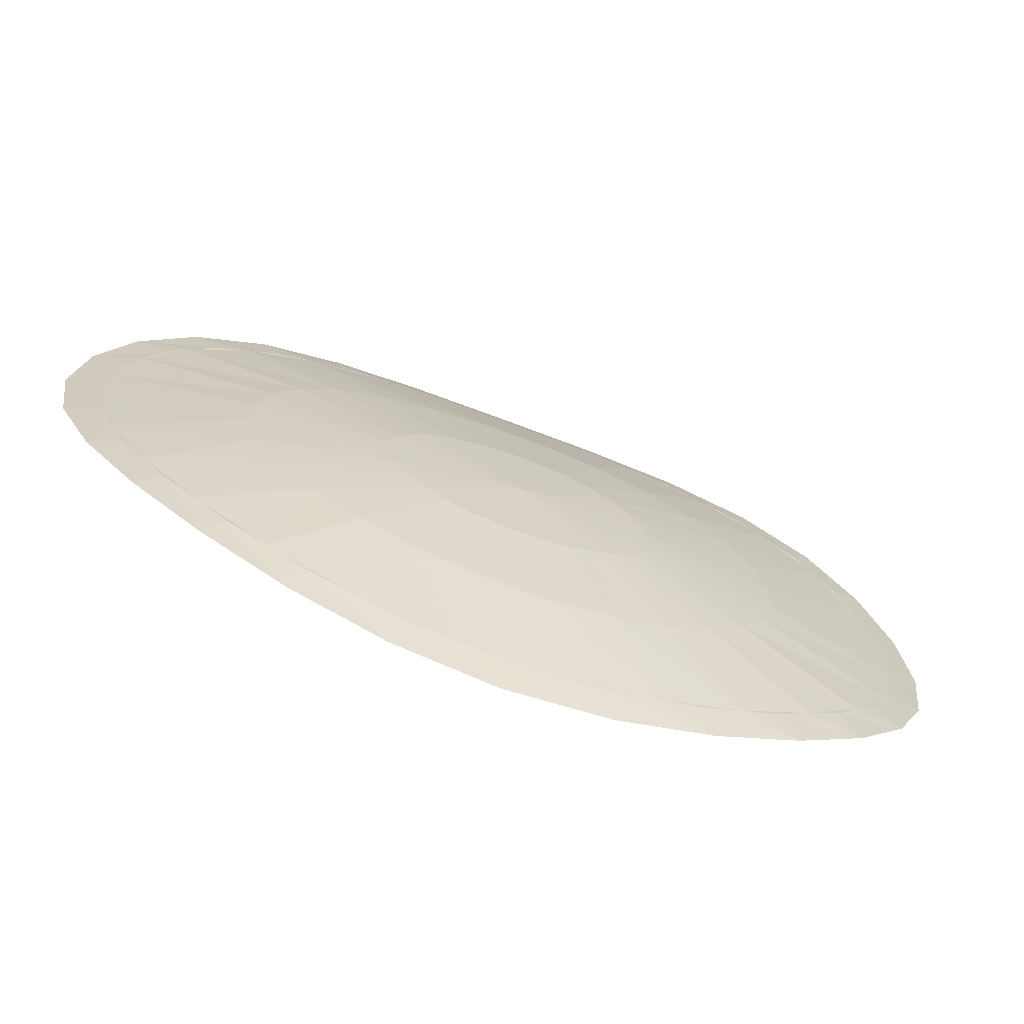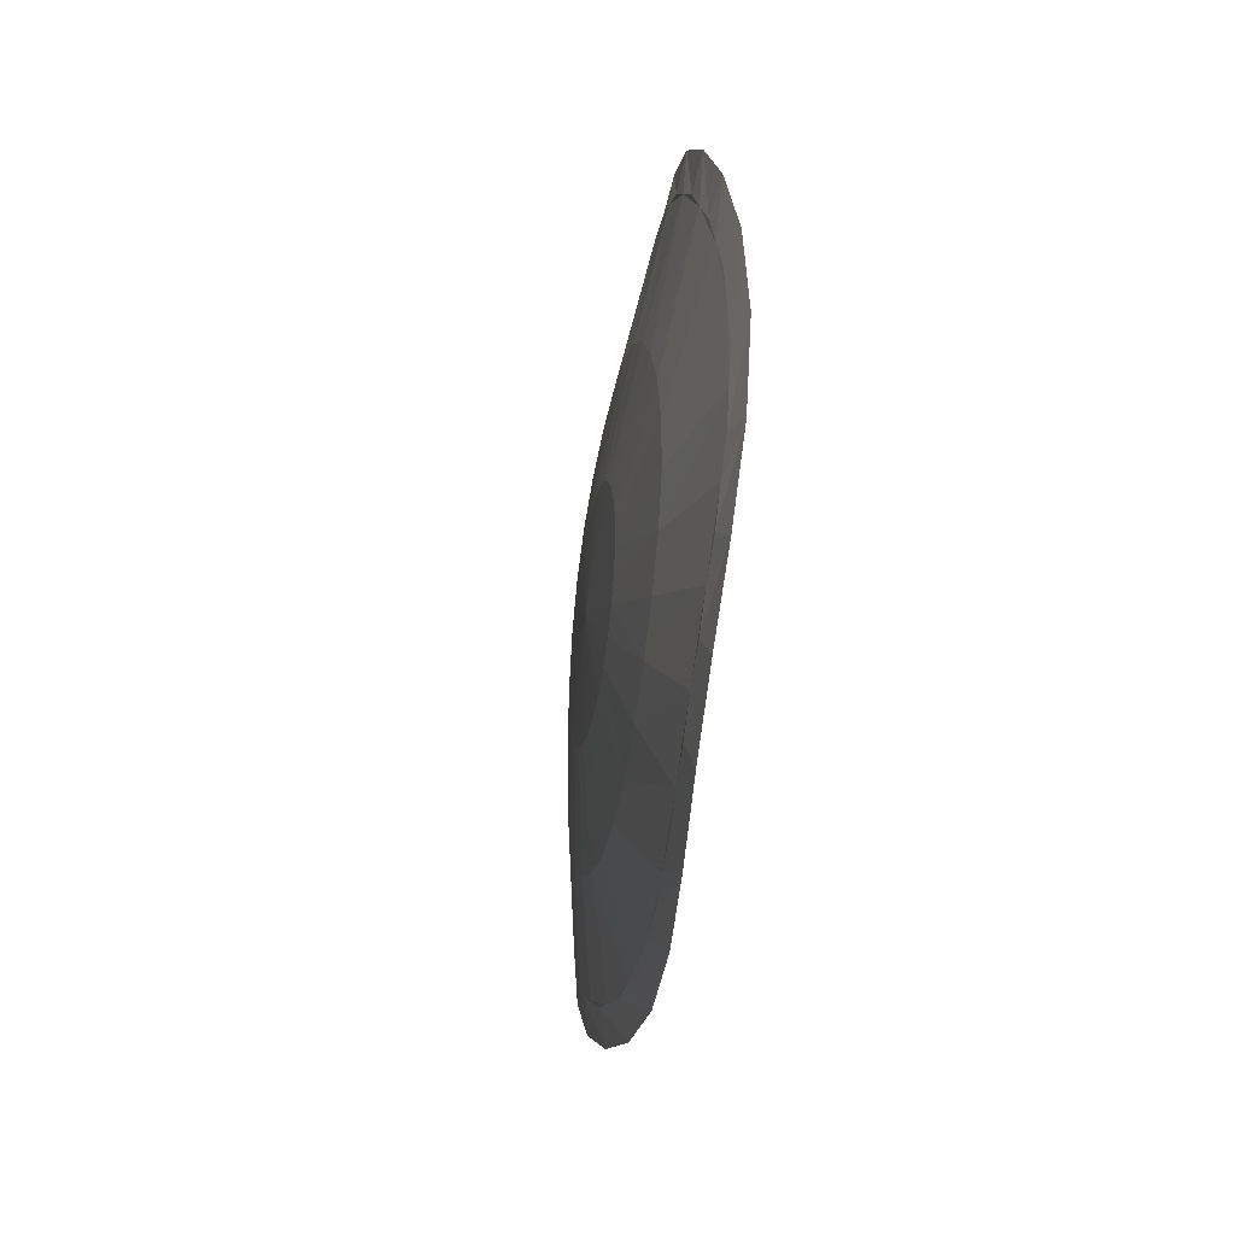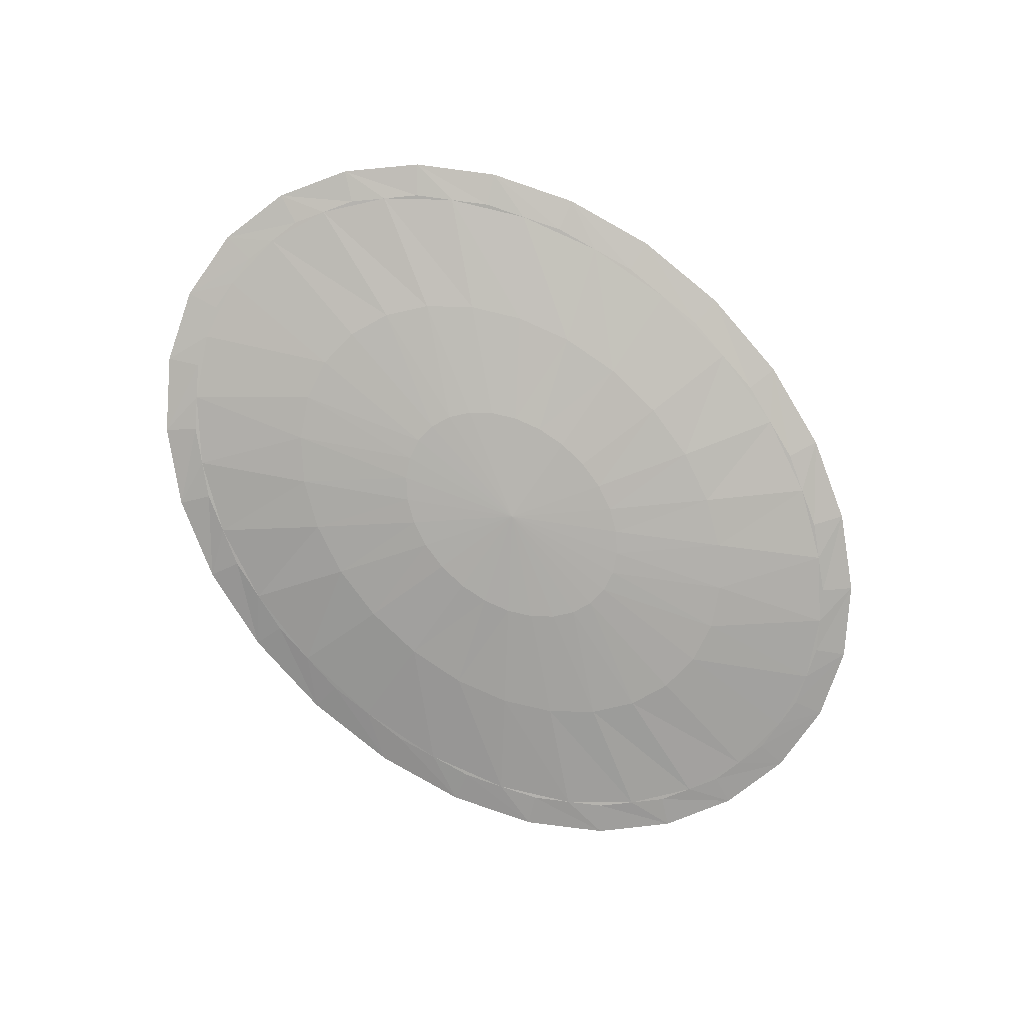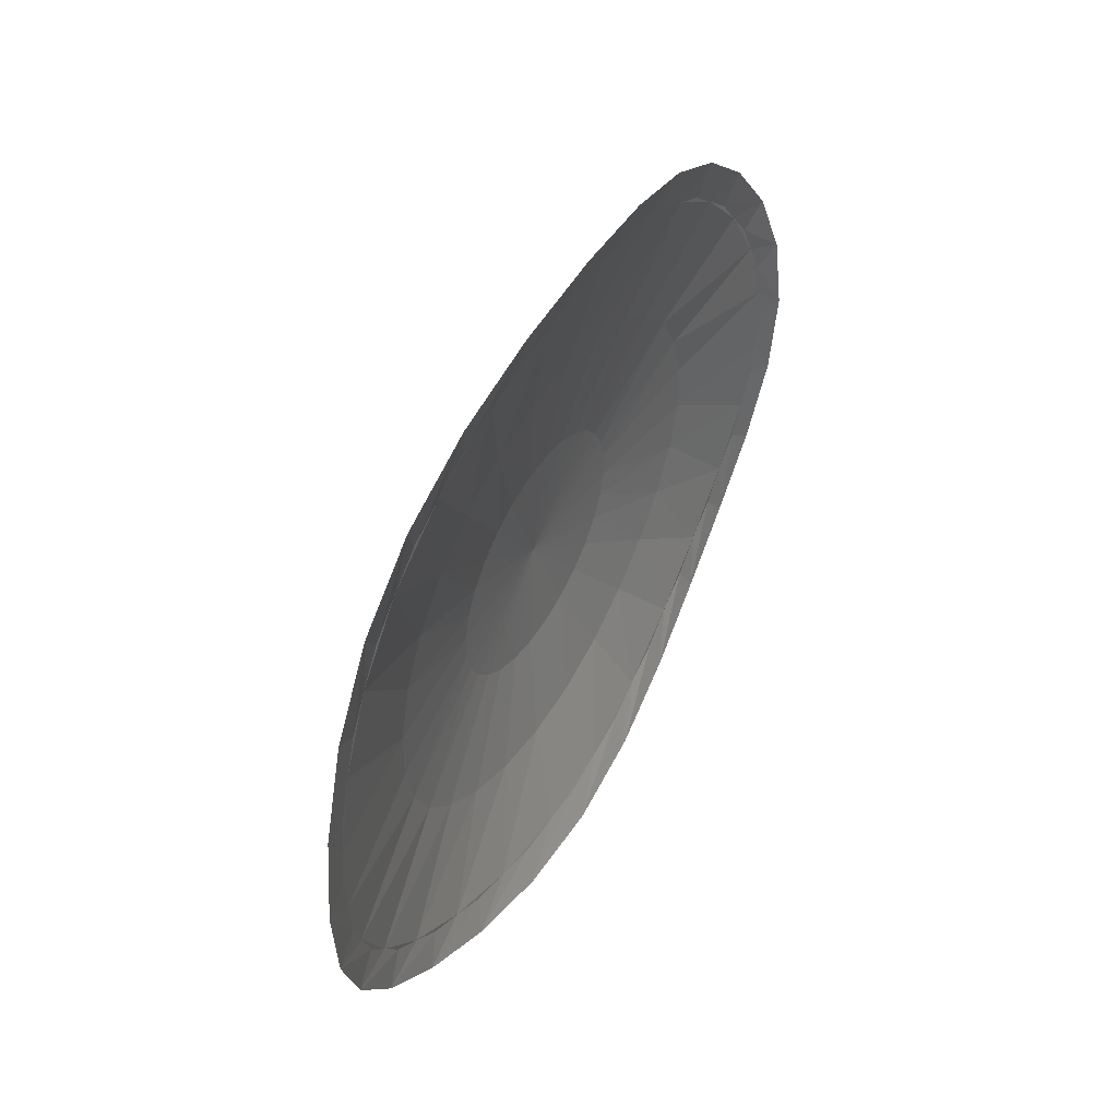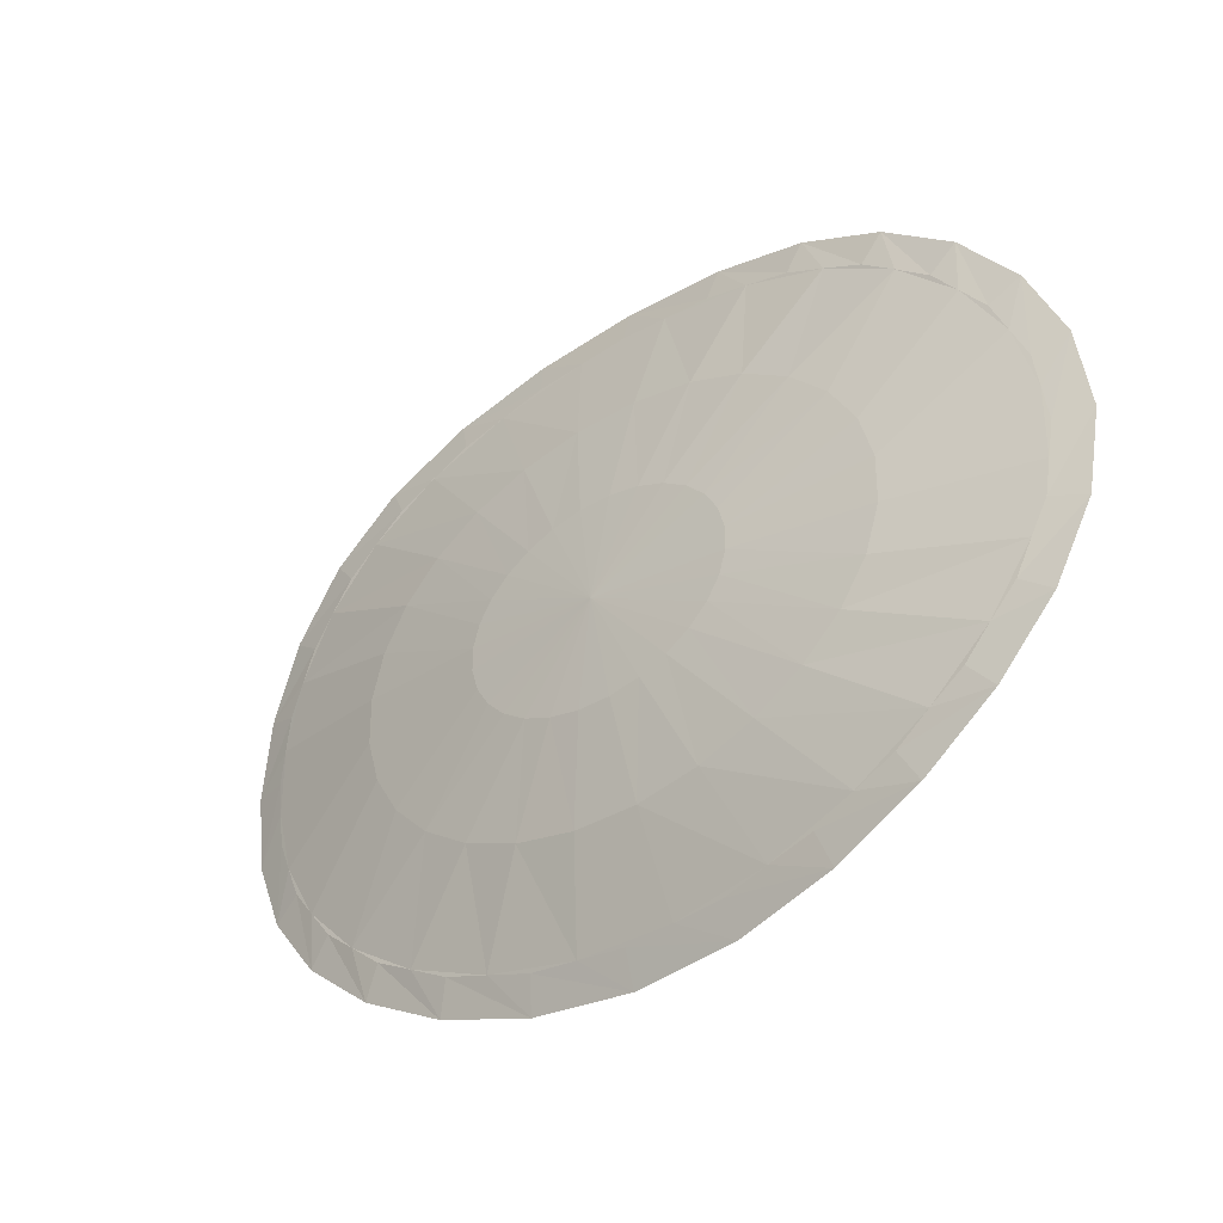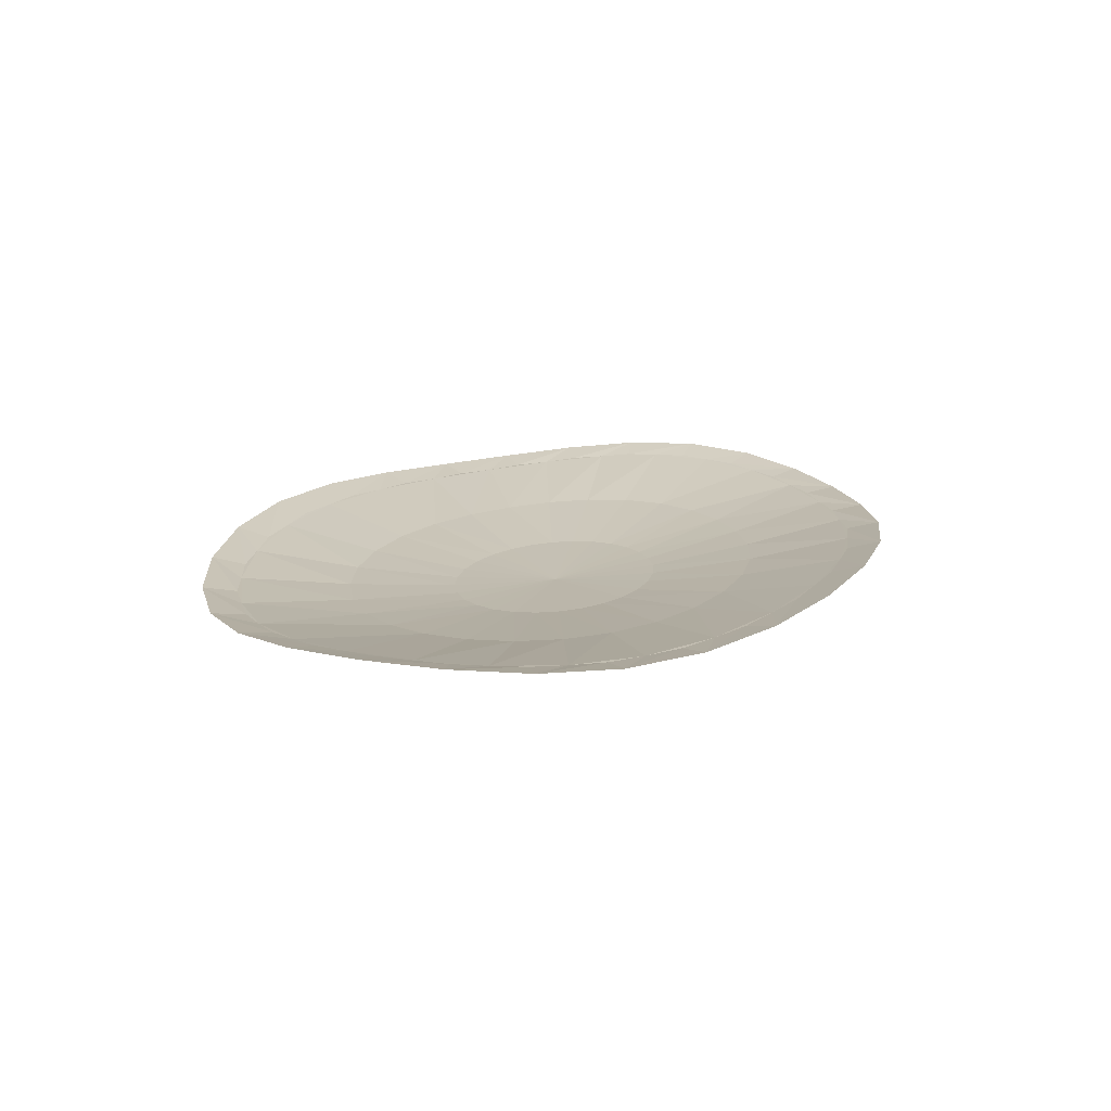
<metadata>
{"format":"obj","ext":"obj","renderer":"f3d","projection":"perspective","resolution":1024,"background":"white","views":[{"elev":-67.7,"azim":-21.1,"up":"+Z"},{"elev":-27.6,"azim":81.9,"up":"+Z"},{"elev":-78.6,"azim":135.9,"up":"+Y"},{"elev":42.5,"azim":116.6,"up":"+Z"},{"elev":-33.8,"azim":40.7,"up":"+Z"},{"elev":16.1,"azim":112.3,"up":"+Y"}]}
</metadata>
<code>
o mesh10/mesh10-geometry#mesh10-geometry
v -0.1241 -0.1461 0.5542
v -0.1264 -0.1456 0.5463
v -0.1276 -0.1453 0.5542
v -0.1235 -0.1462 0.5507
v -0.1235 -0.1462 0.5576
v -0.123 -0.1463 0.5473
v -0.123 -0.1463 0.561
v -0.1229 -0.1462 0.5391
v -0.1215 -0.1466 0.5442
v -0.1095 -0.1487 0.5564
v -0.1215 -0.1466 0.5642
v -0.1264 -0.1456 0.562
v -0.1095 -0.1487 0.5519
v -0.1082 -0.1488 0.5608
v -0.12 -0.1467 0.541
v -0.1082 -0.1488 0.5475
v -0.09552 -0.1502 0.5553
v -0.1055 -0.1489 0.5648
v -0.12 -0.1467 0.5673
v -0.1175 -0.1466 0.5327
v -0.1175 -0.147 0.5381
v -0.09552 -0.1502 0.553
v -0.09484 -0.1502 0.5575
v -0.1175 -0.147 0.5702
v -0.1229 -0.1462 0.5692
v -0.1055 -0.1489 0.5435
v -0.09484 -0.1502 0.5508
v -0.08151 -0.1507 0.5542
v -0.09352 -0.1502 0.5595
v -0.1017 -0.1489 0.5684
v -0.1151 -0.1471 0.5352
v -0.1118 -0.1472 0.5328
v -0.1118 -0.1472 0.5755
v -0.1151 -0.1471 0.5731
v -0.1103 -0.1466 0.5274
v -0.1017 -0.1489 0.5399
v -0.09352 -0.1502 0.5488
v -0.09161 -0.1502 0.5613
v -0.09687 -0.1489 0.5713
v -0.1175 -0.1466 0.5756
v -0.1045 -0.1471 0.5285
v -0.09161 -0.1502 0.547
v -0.08919 -0.1503 0.5627
v -0.1045 -0.1471 0.5798
v -0.1085 -0.1472 0.5304
v -0.09687 -0.1489 0.537
v -0.08919 -0.1503 0.5456
v -0.08635 -0.1503 0.5637
v -0.1085 -0.1472 0.5779
v -0.09118 -0.1489 0.5733
v -0.1018 -0.1462 0.5233
v -0.09602 -0.1468 0.5254
v -0.08635 -0.1503 0.5446
v -0.08317 -0.1503 0.5643
v -0.1103 -0.1466 0.5809
v -0.09602 -0.1468 0.5829
v -0.1006 -0.1469 0.5266
v -0.09118 -0.1489 0.535
v -0.08317 -0.1503 0.544
v -0.08483 -0.1488 0.5744
v -0.07985 -0.1503 0.5643
v -0.1006 -0.1469 0.5817
v -0.09207 -0.1456 0.5208
v -0.08649 -0.1465 0.5237
v -0.07985 -0.1503 0.544
v -0.08483 -0.1488 0.5339
v -0.07668 -0.1503 0.5637
v -0.1018 -0.1462 0.585
v -0.08649 -0.1465 0.5846
v -0.09147 -0.1466 0.5242
v -0.07819 -0.1488 0.5339
v -0.07668 -0.1503 0.5446
v -0.07819 -0.1488 0.5744
v -0.07384 -0.1503 0.5627
v -0.09147 -0.1466 0.5841
v -0.08151 -0.1453 0.5198
v -0.07654 -0.1465 0.5237
v -0.07384 -0.1503 0.5456
v -0.07142 -0.1502 0.5613
v -0.07184 -0.1489 0.5733
v -0.09207 -0.1456 0.5876
v -0.07654 -0.1465 0.5846
v -0.08151 -0.1464 0.5233
v -0.07184 -0.1489 0.535
v -0.07142 -0.1502 0.547
v -0.06701 -0.1468 0.5254
v -0.06951 -0.1502 0.5595
v -0.06616 -0.1489 0.5713
v -0.08151 -0.1464 0.585
v -0.07096 -0.1456 0.5208
v -0.06616 -0.1489 0.537
v -0.06951 -0.1502 0.5488
v -0.07156 -0.1466 0.5242
v -0.06819 -0.1502 0.5575
v -0.06132 -0.1489 0.5684
v -0.06701 -0.1468 0.5829
v -0.08151 -0.1453 0.5885
v -0.05848 -0.1471 0.5285
v -0.06132 -0.1489 0.5399
v -0.06819 -0.1502 0.5508
v -0.06127 -0.1462 0.5233
v -0.0675 -0.1502 0.5553
v -0.05751 -0.1489 0.5648
v -0.05848 -0.1471 0.5798
v -0.07156 -0.1466 0.5841
v -0.06246 -0.1469 0.5266
v -0.05123 -0.1472 0.5328
v -0.05751 -0.1489 0.5435
v -0.0675 -0.1502 0.553
v -0.05486 -0.1488 0.5608
v -0.05123 -0.1472 0.5755
v -0.06246 -0.1469 0.5817
v -0.07096 -0.1456 0.5876
v -0.05271 -0.1466 0.5274
v -0.0545 -0.1472 0.5304
v -0.0455 -0.147 0.5381
v -0.05486 -0.1488 0.5475
v -0.05349 -0.1487 0.5564
v -0.0455 -0.147 0.5702
v -0.0545 -0.1472 0.5779
v -0.06127 -0.1462 0.585
v -0.04557 -0.1466 0.5327
v -0.04795 -0.1471 0.5352
v -0.04153 -0.1466 0.5442
v -0.05349 -0.1487 0.5519
v -0.04153 -0.1466 0.5642
v -0.04795 -0.1471 0.5731
v -0.05271 -0.1466 0.5809
v -0.04013 -0.1462 0.5391
v -0.04306 -0.1467 0.541
v -0.03948 -0.1462 0.5507
v -0.03948 -0.1462 0.5576
v -0.04306 -0.1467 0.5673
v -0.04557 -0.1466 0.5756
v -0.03667 -0.1456 0.5463
v -0.04001 -0.1463 0.5473
v -0.04001 -0.1463 0.561
v -0.04013 -0.1462 0.5692
v -0.03545 -0.1453 0.5542
v -0.03895 -0.1461 0.5542
v -0.03667 -0.1456 0.562
f 1 2 3
f 4 2 1
f 5 1 3
f 6 2 4
f 4 1 5
f 7 5 3
f 8 2 6
f 9 6 4
f 10 4 5
f 11 5 7
f 7 3 12
f 9 8 6
f 13 9 4
f 10 13 4
f 14 10 5
f 14 5 11
f 11 7 12
f 15 8 9
f 16 9 13
f 17 13 10
f 17 10 14
f 18 14 11
f 19 11 12
f 20 8 15
f 21 15 9
f 16 21 9
f 22 16 13
f 22 13 17
f 23 17 14
f 23 14 18
f 18 11 24
f 24 11 19
f 19 12 25
f 20 15 21
f 26 21 16
f 27 16 22
f 28 22 17
f 28 17 23
f 29 23 18
f 30 18 24
f 24 19 25
f 31 20 21
f 26 32 21
f 27 26 16
f 28 27 22
f 28 23 29
f 29 18 30
f 30 24 33
f 34 24 25
f 35 20 31
f 32 31 21
f 36 32 26
f 37 26 27
f 28 37 27
f 28 29 38
f 38 29 30
f 33 24 34
f 39 30 33
f 34 25 40
f 35 31 32
f 36 41 32
f 37 36 26
f 28 42 37
f 28 38 43
f 38 30 39
f 33 34 40
f 39 33 44
f 45 35 32
f 46 41 36
f 41 45 32
f 42 36 37
f 28 47 42
f 43 38 39
f 28 43 48
f 49 33 40
f 44 33 49
f 50 39 44
f 51 35 45
f 52 41 46
f 42 46 36
f 51 45 41
f 28 53 47
f 47 46 42
f 43 39 50
f 48 43 50
f 28 48 54
f 49 40 55
f 44 49 55
f 50 44 56
f 52 57 41
f 58 52 46
f 57 51 41
f 28 59 53
f 53 58 47
f 47 58 46
f 60 48 50
f 54 48 60
f 61 28 54
f 62 44 55
f 56 44 62
f 60 50 56
f 63 57 52
f 64 52 58
f 63 51 57
f 65 59 28
f 59 66 53
f 66 58 53
f 61 54 60
f 67 28 61
f 62 55 68
f 56 62 68
f 60 56 69
f 70 63 52
f 64 70 52
f 66 64 58
f 71 59 65
f 72 65 28
f 71 66 59
f 73 61 60
f 74 28 67
f 67 61 73
f 75 56 68
f 69 56 75
f 73 60 69
f 76 63 70
f 76 70 64
f 77 64 66
f 72 71 65
f 78 72 28
f 77 66 71
f 79 28 74
f 80 74 67
f 80 67 73
f 75 68 81
f 69 75 81
f 82 73 69
f 76 64 83
f 77 83 64
f 84 71 72
f 84 72 78
f 85 78 28
f 86 77 71
f 87 28 79
f 88 79 74
f 88 74 80
f 80 73 82
f 89 69 81
f 82 69 89
f 90 76 83
f 90 83 77
f 86 71 84
f 91 84 78
f 91 78 85
f 92 85 28
f 86 93 77
f 94 28 87
f 95 87 79
f 95 79 88
f 88 80 96
f 96 80 82
f 89 81 97
f 82 89 97
f 90 77 93
f 98 86 84
f 98 84 91
f 99 91 85
f 99 85 92
f 100 92 28
f 101 93 86
f 102 28 94
f 103 94 87
f 103 87 95
f 104 95 88
f 104 88 96
f 96 82 105
f 105 82 97
f 101 90 93
f 98 106 86
f 107 98 91
f 107 91 99
f 108 99 92
f 108 92 100
f 109 100 28
f 101 86 106
f 109 28 102
f 110 102 94
f 110 94 103
f 111 103 95
f 111 95 104
f 104 96 112
f 96 105 113
f 113 105 97
f 114 106 98
f 107 115 98
f 116 107 99
f 116 99 108
f 117 108 100
f 117 100 109
f 114 101 106
f 118 109 102
f 118 102 110
f 119 110 103
f 119 103 111
f 111 104 120
f 112 96 113
f 104 112 121
f 114 98 115
f 122 115 107
f 116 123 107
f 124 116 108
f 124 108 117
f 125 117 109
f 125 109 118
f 126 118 110
f 126 110 119
f 119 111 127
f 120 104 121
f 111 120 128
f 121 112 113
f 122 114 115
f 122 107 123
f 129 123 116
f 124 130 116
f 131 124 117
f 131 117 125
f 132 125 118
f 132 118 126
f 126 119 133
f 127 111 128
f 119 127 134
f 128 120 121
f 129 122 123
f 129 116 130
f 135 130 124
f 131 136 124
f 131 125 132
f 132 126 137
f 133 119 134
f 138 126 133
f 134 127 128
f 135 129 130
f 135 124 136
f 139 136 131
f 140 131 132
f 137 126 138
f 141 132 137
f 138 133 134
f 139 135 136
f 139 131 140
f 141 140 132
f 141 137 138
f 139 140 141
f 3 2 1
f 1 2 4
f 3 1 5
f 4 2 6
f 5 1 4
f 3 5 7
f 6 2 8
f 4 6 9
f 5 4 10
f 7 5 11
f 12 3 7
f 6 8 9
f 4 9 13
f 4 13 10
f 5 10 14
f 11 5 14
f 12 7 11
f 9 8 15
f 13 9 16
f 10 13 17
f 14 10 17
f 11 14 18
f 12 11 19
f 15 8 20
f 9 15 21
f 9 21 16
f 13 16 22
f 17 13 22
f 14 17 23
f 18 14 23
f 24 11 18
f 19 11 24
f 25 12 19
f 21 15 20
f 16 21 26
f 22 16 27
f 17 22 28
f 23 17 28
f 18 23 29
f 24 18 30
f 25 19 24
f 21 20 31
f 21 32 26
f 16 26 27
f 22 27 28
f 29 23 28
f 30 18 29
f 33 24 30
f 25 24 34
f 31 20 35
f 21 31 32
f 26 32 36
f 27 26 37
f 27 37 28
f 38 29 28
f 30 29 38
f 34 24 33
f 33 30 39
f 40 25 34
f 32 31 35
f 32 41 36
f 26 36 37
f 37 42 28
f 43 38 28
f 39 30 38
f 40 34 33
f 44 33 39
f 32 35 45
f 36 41 46
f 32 45 41
f 37 36 42
f 42 47 28
f 39 38 43
f 48 43 28
f 40 33 49
f 49 33 44
f 44 39 50
f 45 35 51
f 46 41 52
f 36 46 42
f 41 45 51
f 47 53 28
f 42 46 47
f 50 39 43
f 50 43 48
f 54 48 28
f 55 40 49
f 55 49 44
f 56 44 50
f 41 57 52
f 46 52 58
f 41 51 57
f 53 59 28
f 47 58 53
f 46 58 47
f 50 48 60
f 60 48 54
f 54 28 61
f 55 44 62
f 62 44 56
f 56 50 60
f 52 57 63
f 58 52 64
f 57 51 63
f 28 59 65
f 53 66 59
f 53 58 66
f 60 54 61
f 61 28 67
f 68 55 62
f 68 62 56
f 69 56 60
f 52 63 70
f 52 70 64
f 58 64 66
f 65 59 71
f 28 65 72
f 59 66 71
f 60 61 73
f 67 28 74
f 73 61 67
f 68 56 75
f 75 56 69
f 69 60 73
f 70 63 76
f 64 70 76
f 66 64 77
f 65 71 72
f 28 72 78
f 71 66 77
f 74 28 79
f 67 74 80
f 73 67 80
f 81 68 75
f 81 75 69
f 69 73 82
f 83 64 76
f 64 83 77
f 72 71 84
f 78 72 84
f 28 78 85
f 71 77 86
f 79 28 87
f 74 79 88
f 80 74 88
f 82 73 80
f 81 69 89
f 89 69 82
f 83 76 90
f 77 83 90
f 84 71 86
f 78 84 91
f 85 78 91
f 28 85 92
f 77 93 86
f 87 28 94
f 79 87 95
f 88 79 95
f 96 80 88
f 82 80 96
f 97 81 89
f 97 89 82
f 93 77 90
f 84 86 98
f 91 84 98
f 85 91 99
f 92 85 99
f 28 92 100
f 86 93 101
f 94 28 102
f 87 94 103
f 95 87 103
f 88 95 104
f 96 88 104
f 105 82 96
f 97 82 105
f 93 90 101
f 86 106 98
f 91 98 107
f 99 91 107
f 92 99 108
f 100 92 108
f 28 100 109
f 106 86 101
f 102 28 109
f 94 102 110
f 103 94 110
f 95 103 111
f 104 95 111
f 112 96 104
f 113 105 96
f 97 105 113
f 98 106 114
f 98 115 107
f 99 107 116
f 108 99 116
f 100 108 117
f 109 100 117
f 106 101 114
f 102 109 118
f 110 102 118
f 103 110 119
f 111 103 119
f 120 104 111
f 113 96 112
f 121 112 104
f 115 98 114
f 107 115 122
f 107 123 116
f 108 116 124
f 117 108 124
f 109 117 125
f 118 109 125
f 110 118 126
f 119 110 126
f 127 111 119
f 121 104 120
f 128 120 111
f 113 112 121
f 115 114 122
f 123 107 122
f 116 123 129
f 116 130 124
f 117 124 131
f 125 117 131
f 118 125 132
f 126 118 132
f 133 119 126
f 128 111 127
f 134 127 119
f 121 120 128
f 123 122 129
f 130 116 129
f 124 130 135
f 124 136 131
f 132 125 131
f 137 126 132
f 134 119 133
f 133 126 138
f 128 127 134
f 130 129 135
f 136 124 135
f 131 136 139
f 132 131 140
f 138 126 137
f 137 132 141
f 134 133 138
f 136 135 139
f 140 131 139
f 132 140 141
f 138 137 141
f 141 140 139

</code>
